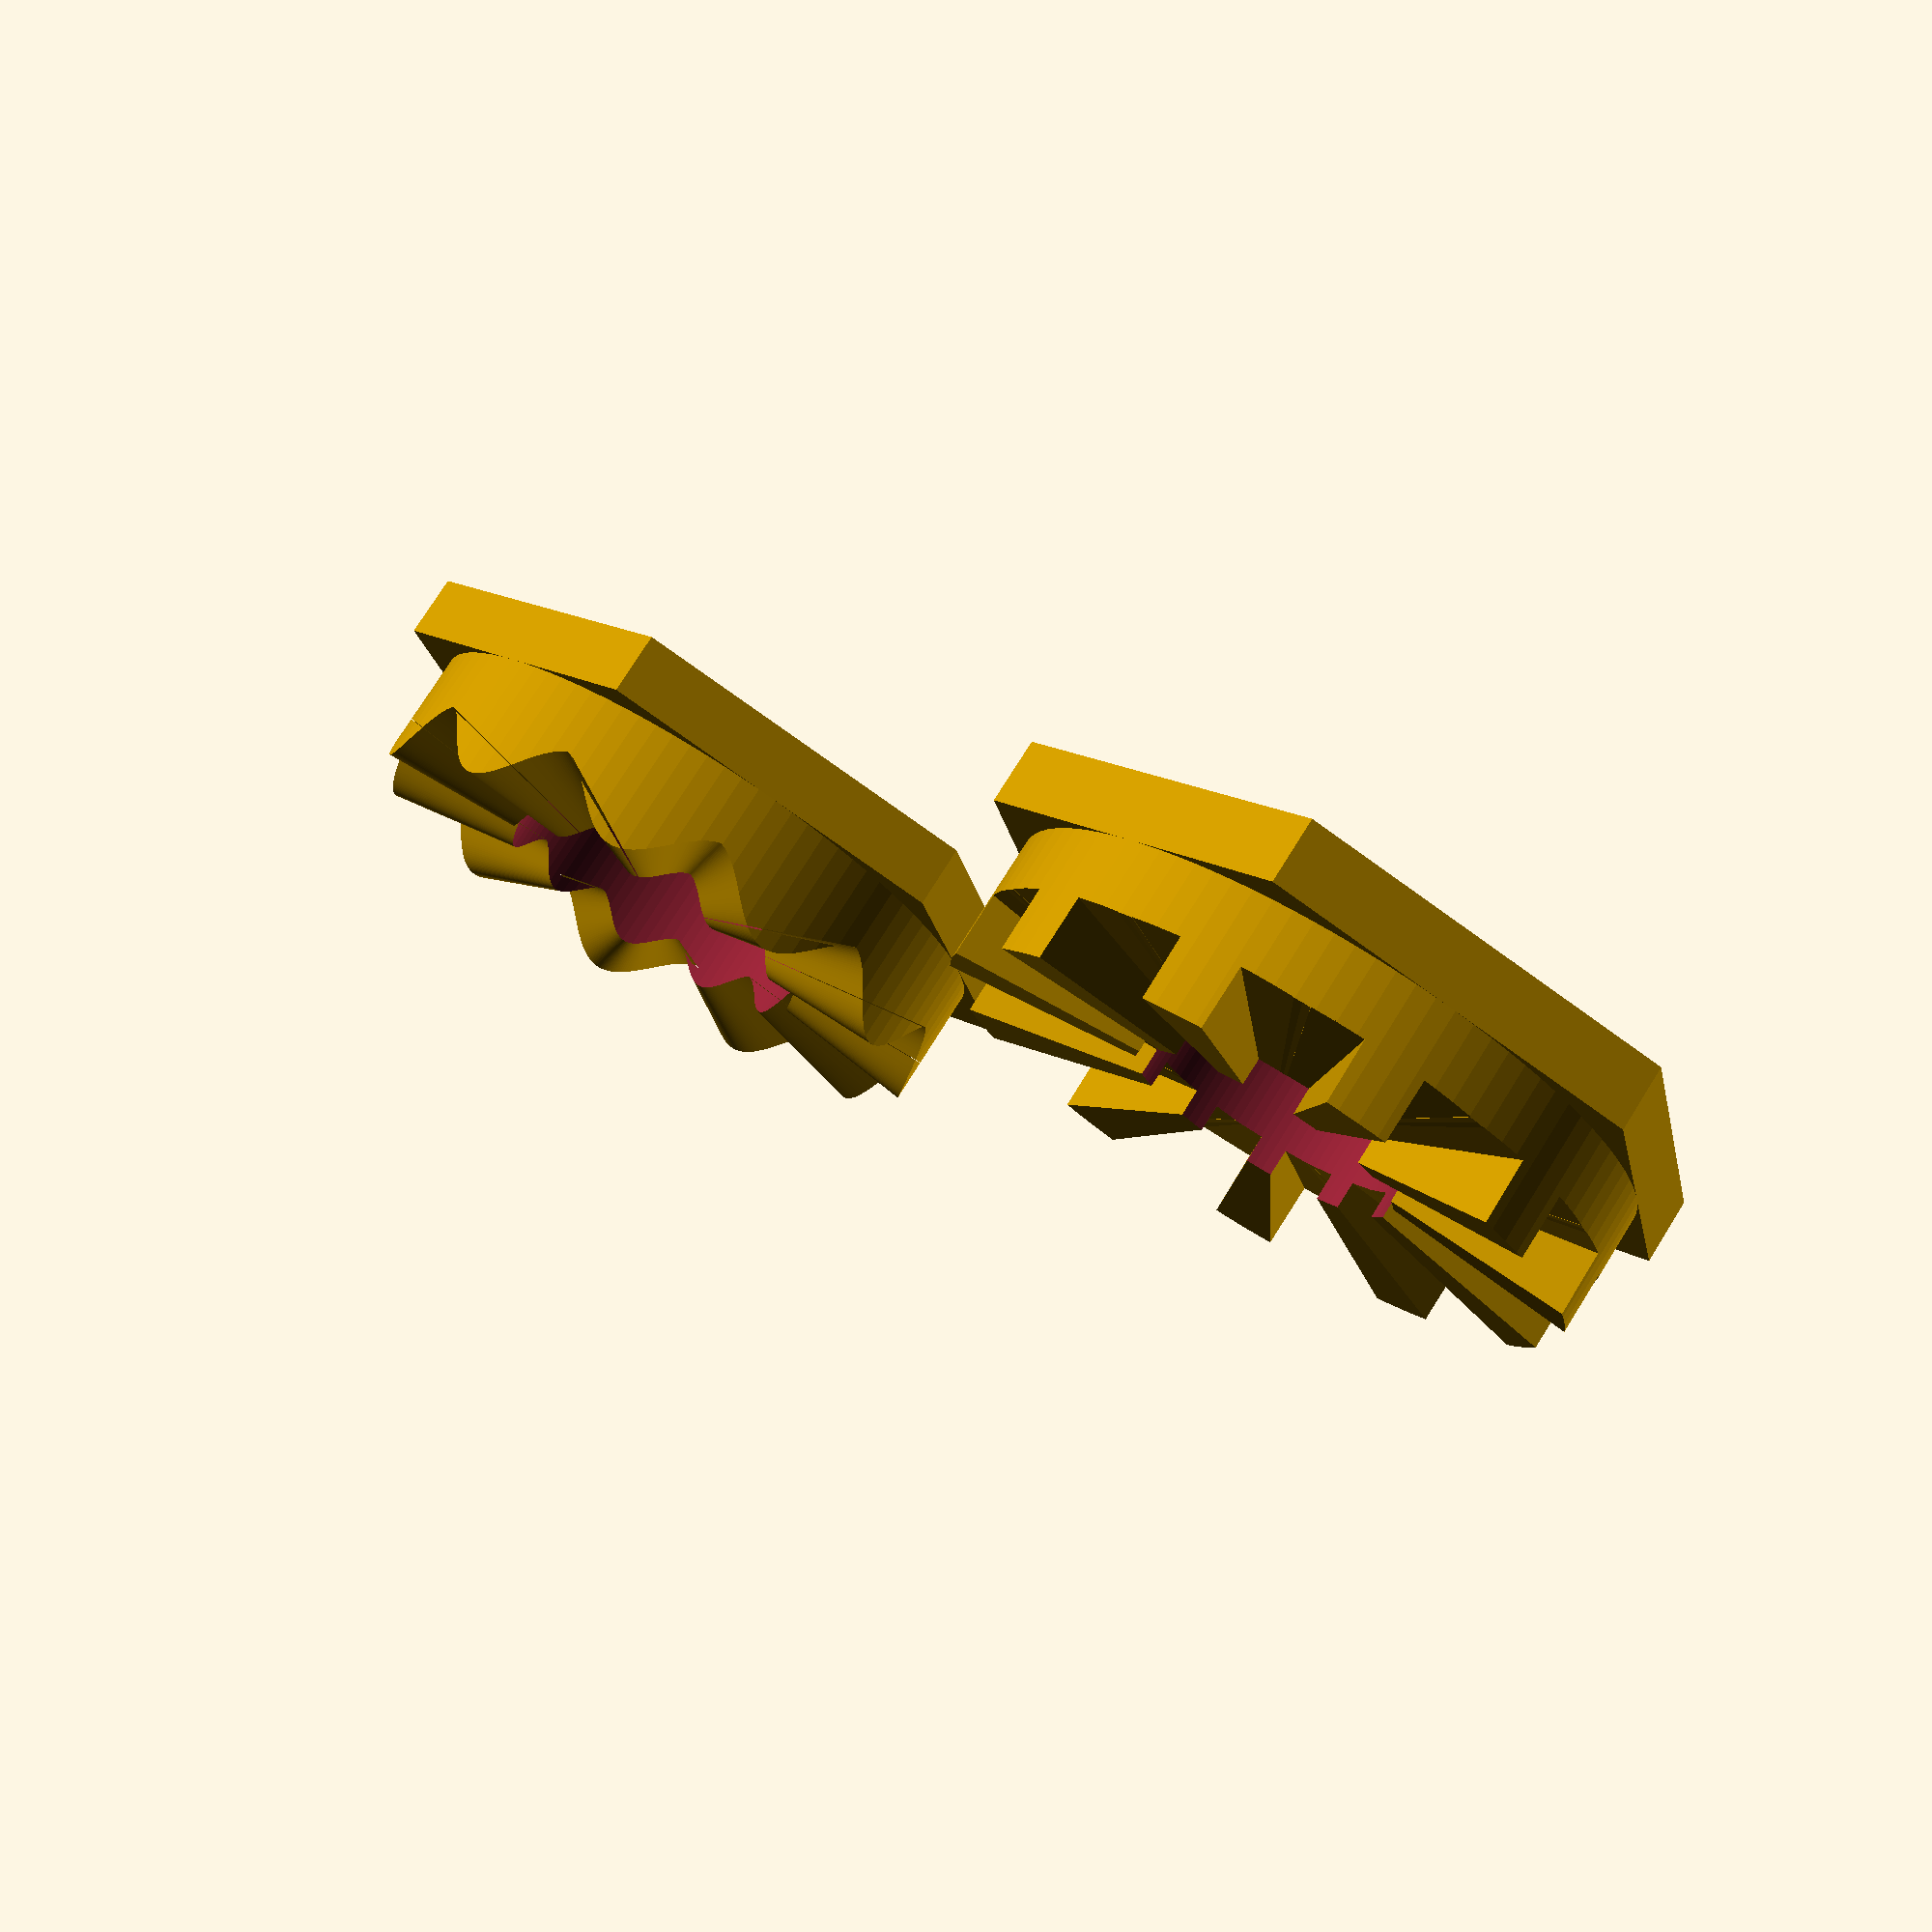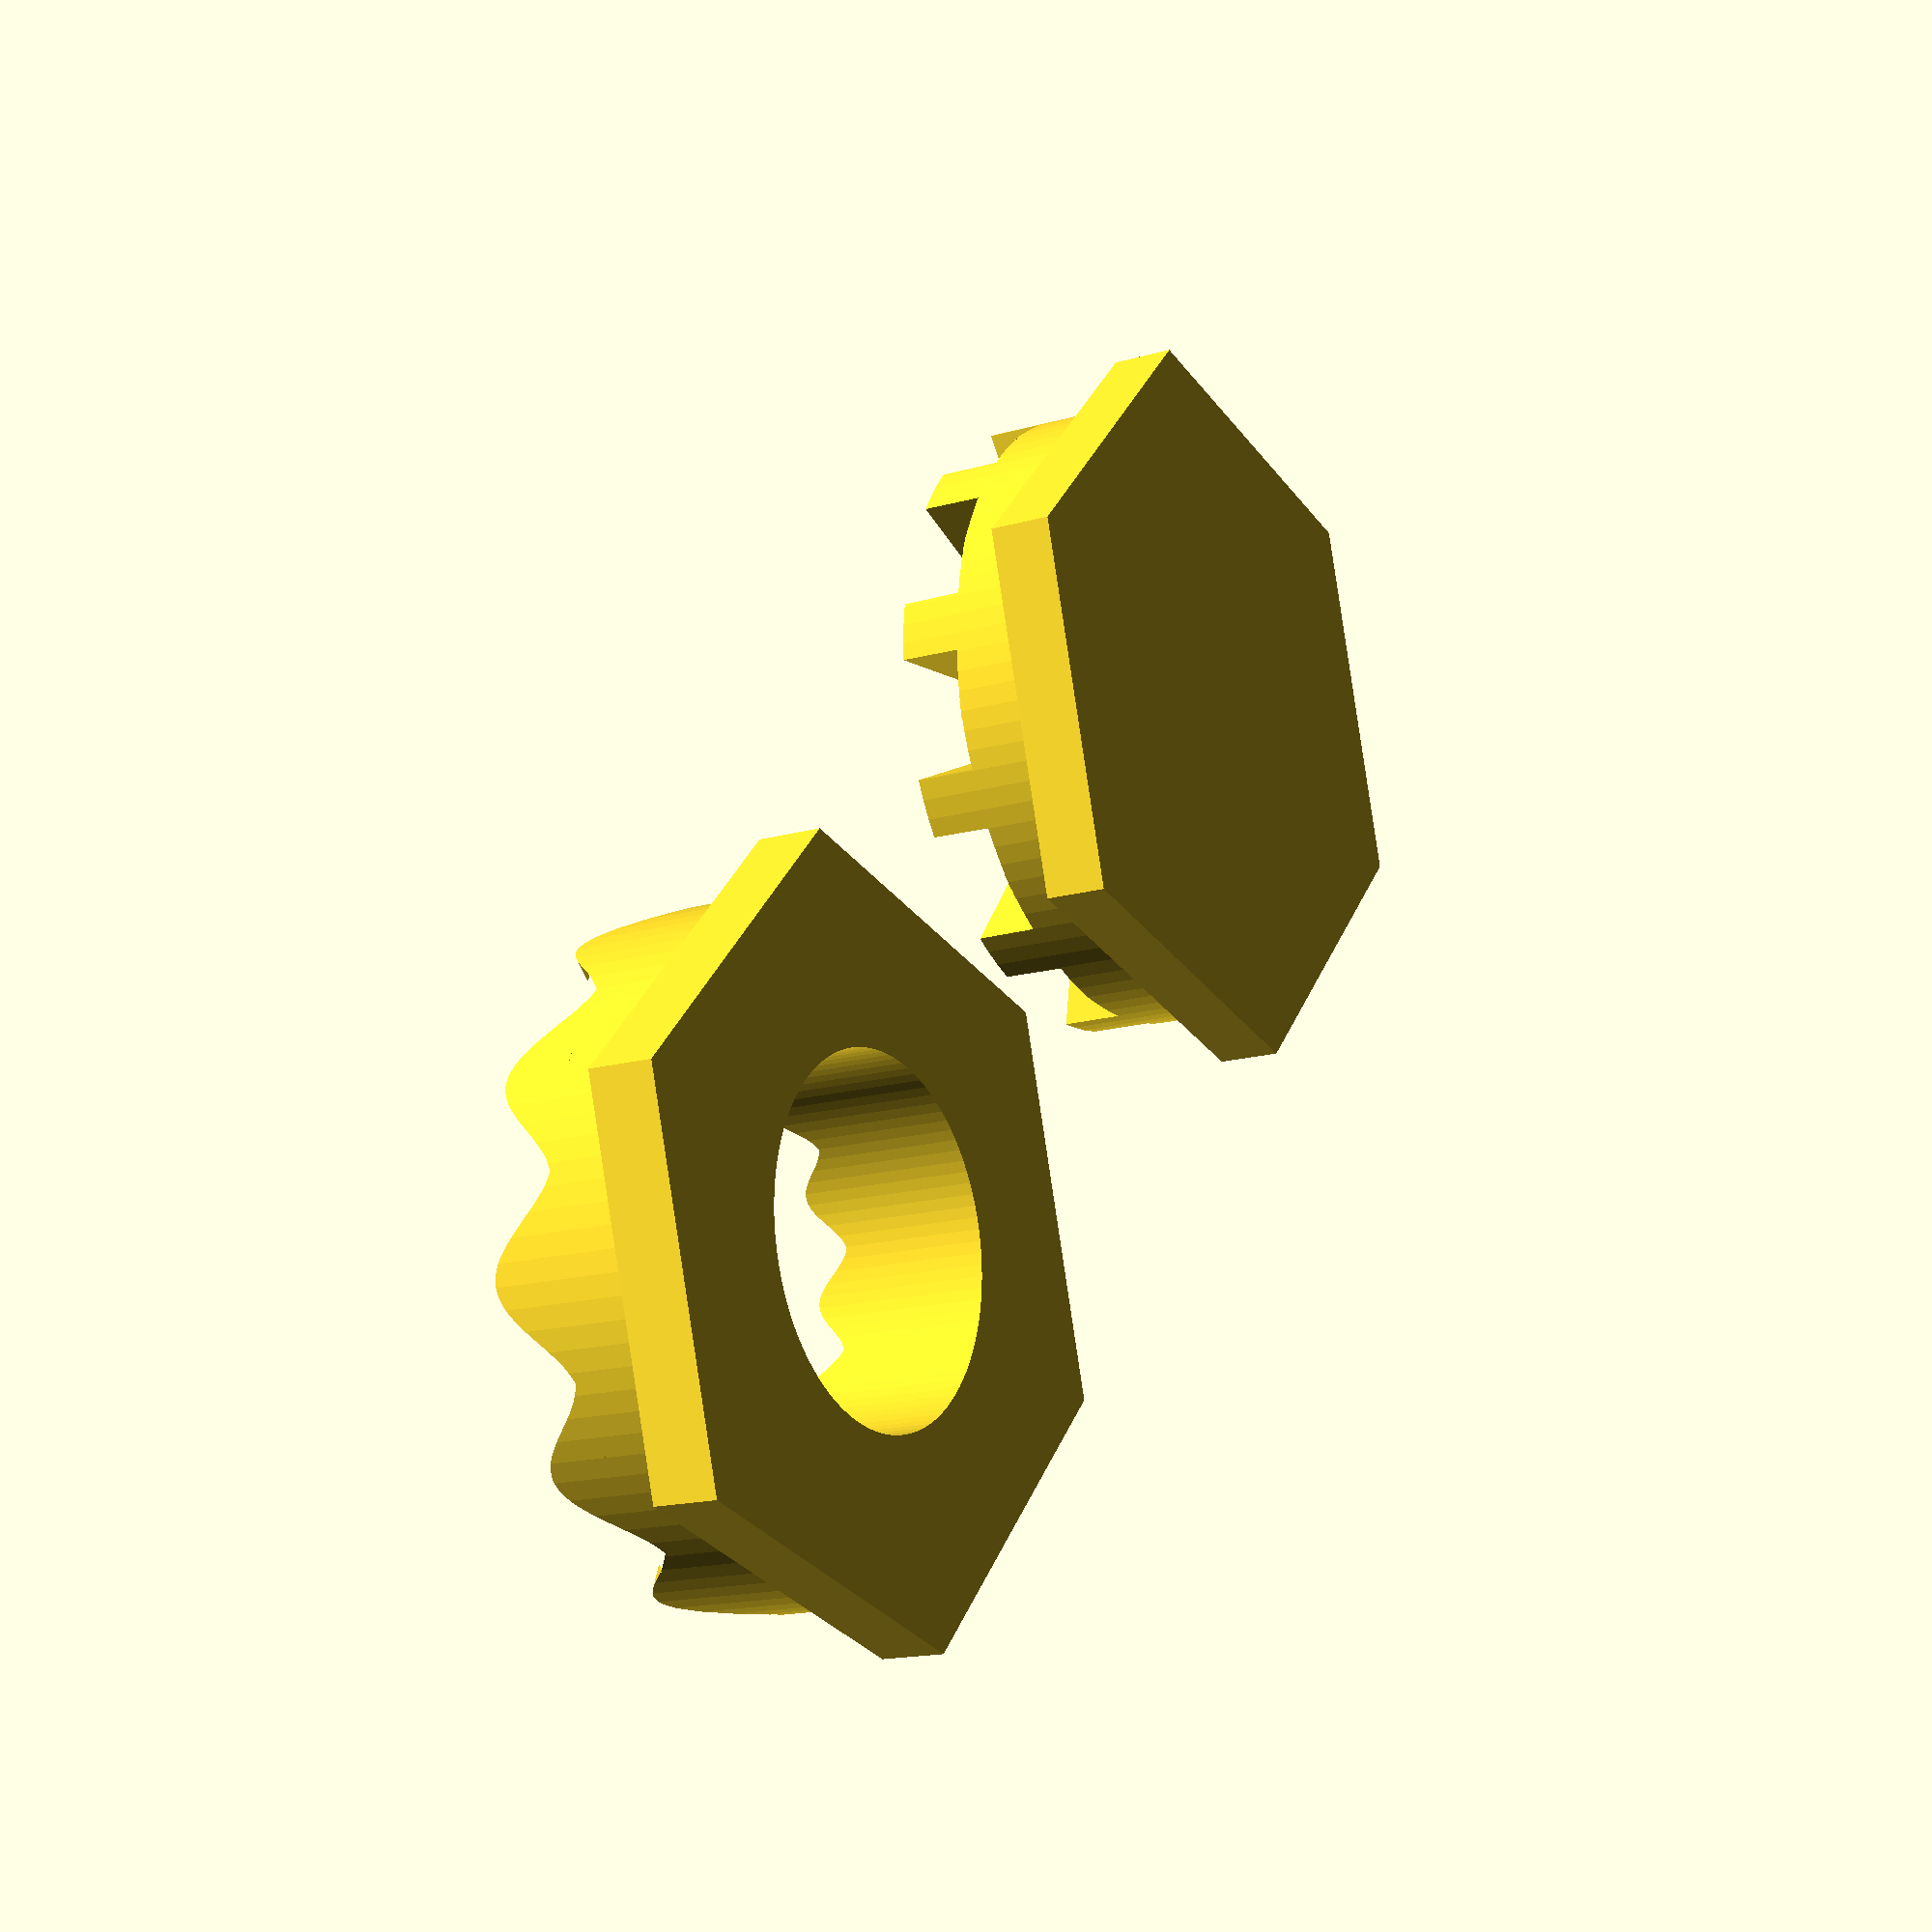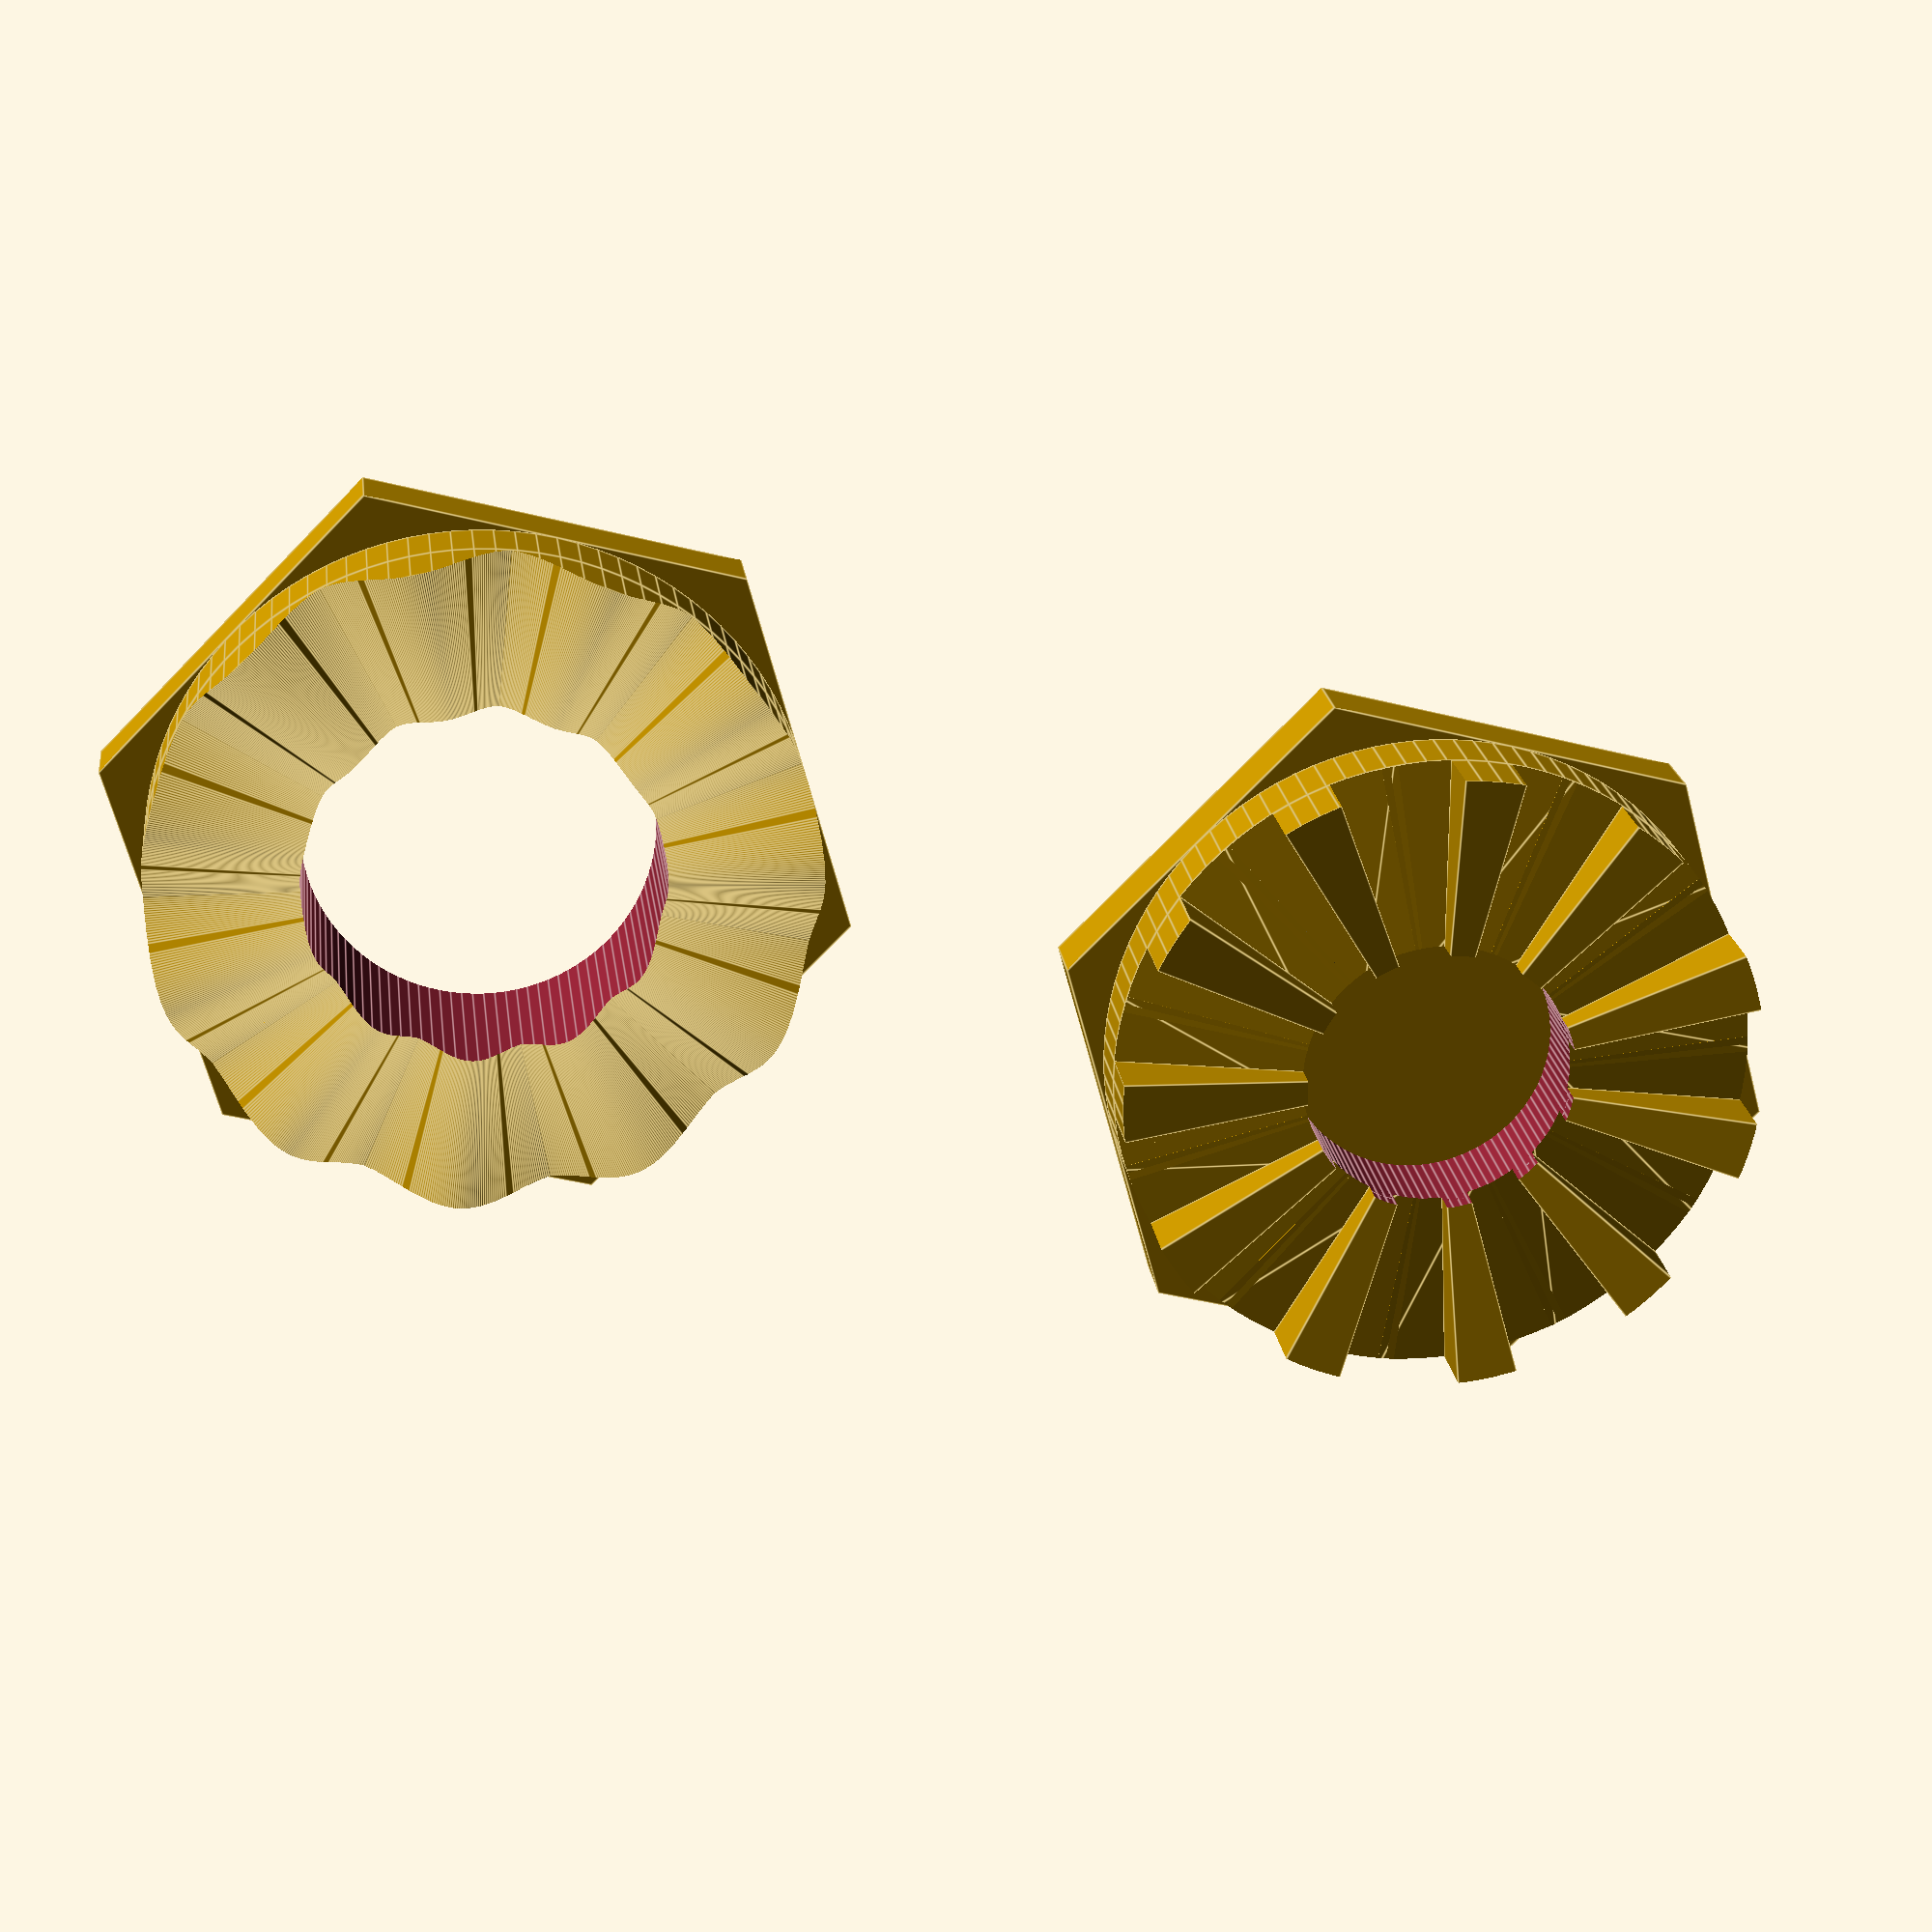
<openscad>
/*
 * Copyright (c) 2019, Gilles Bouissac
 * All rights reserved.
 * 
 * Redistribution and use in source and binary forms, with or without modification, are permitted provided that the following conditions are met:
 *   * Redistributions of source code must retain the above copyright notice, this list of conditions and the following disclaimer.
 *   * Redistributions in binary form must reproduce the above copyright notice, this list of conditions and the following disclaimer in the documentation and/or other materials provided with the distribution.
 * 
 * Description: Hirth Joint modelisation
 * Author:      Gilles Bouissac
 */

// ----------------------------------------
//                    API
// ----------------------------------------

// rmax:     Radius of external cylinder containing teeth
// teeth:    Nunber of required teeth
// height:   Teeth height
// shoulder: Shoulder height (base cylinder below teeth)
// inlay:    Inlay height (hexagonal inlay below shoulder)
// shift:    Number of tooth to rotate the resuting teeth set

// Hirth Joint with sinusoidal profile
module hirthJointSinus ( rmax, teeth, height, shoulder=0, inlay=0, shift=0 ) {
    alpha = atan( (height/2)/rmax );
    th = (rmax*tan(2*alpha)/cos(alpha));
    width = 2*PI*rmax/teeth;

    hirthJoint ( rmax, teeth, height, shoulder, inlay, shift )
        hirthJointProfileSinus ();
}

// Hirth Joint with triangular profile
module hirthJointTriangle ( rmax, teeth, height, shoulder=0, inlay=0, shift=0 ) {
    alpha = atan( (height/2)/rmax );
    th = (rmax*tan(2*alpha)/cos(alpha));
    width = 2*PI*rmax/teeth;

    hirthJoint ( rmax, teeth, height, shoulder, inlay, shift )
        hirthJointProfileTriangle ();
}

// Hirth Joint with rectangular profile
module hirthJointRectangle ( rmax, teeth, height, shoulder=0, inlay=0, shift=0 ) {
    alpha = atan( (height/2)/rmax );
    th = (rmax*tan(2*alpha)/cos(alpha));
    width = 2*PI*rmax/teeth;

    hirthJoint ( rmax, teeth, height, shoulder, inlay, shift )
        hirthJointProfileRectangle ();
}

module hirthJointPassage ( rmax, height, shoulder=0, inlay=0 ) {
    height = inlay+height+shoulder;
    translate( [0,0,-inlay-MARGIN] )
        cylinder( r=(rmax+MARGIN)/cos(30), h=height+2*MARGIN, $fn=6 );
}


// ----------------------------------------
//             Implementation
// ----------------------------------------.

VGG    = 1;     // Visual Glich Guard
MARGIN = 0.2;
NOZZLE = 0.4;
R1_MIN_NOZZLE = 3;

module hirthJoint ( rmax, teeth, height, shoulder=0, inlay=0, shift=0 ) {

    rmin  = R1_MIN_NOZZLE*NOZZLE*teeth/(2*PI);
    angle = 360/teeth;
    width = rmax*tan(360/teeth);

    echo ( "hirthJoint rmin: ",                rmin );
    echo ( "hirthJoint teeth angle (degre): ", angle );
    echo ( "hirthJoint teeth width: ",         width );

    translate( [0,0,+shoulder] )
    intersection() {
        translate( [0,0,+height/2] )
        difference () {
            cylinder( r=rmax, h=height,     center=true );
            cylinder( r=rmin, h=height+VGG, center=true );
        }

        rotate ([0,0,shift*360/teeth])
        for ( a=[0:360/teeth:359] ) {
            rotate( [0,0,a] )
                if ( $children>0 ) {
                    hirthJointTooth( rmax, width, height )
                        children(0);
                }
                else {
                    alpha = atan( (height/2)/rmax );
                    th = (rmax*tan(2*alpha)/cos(alpha))/2;
                    hirthJointTooth( rmax, width, height )
                        hirthJointProfileSinus();
                }
        }
    }
    translate( [0,0,+shoulder/2] )
    difference () {
        cylinder( r=rmax, h=shoulder,     center=true );
        cylinder( r=rmin, h=shoulder+VGG, center=true );
    }
    translate( [0,0,-inlay/2] )
        cylinder( r=rmax/cos(30), h=inlay, center=true, $fn=6 );
}

module hirthJointProfileSinus () {
    step = $fn>0?360/$fn:3;
    polygon ([
        for ( a=[-180:step:181] )
            [1/2*cos(a)+1/2,a/360]
    ]);
}

module hirthJointProfileTriangle () {
    polygon ([
        [0,-1/2],
        [0,+1/2],
        [1,0],
    ]);
}

module hirthJointProfileRectangle () {
    polygon ([
        [0,-1/2],
        [0,-1/4+MARGIN/2],
        [1,-1/4+MARGIN/2],
        [1,+1/4-MARGIN/2],
        [0,+1/4-MARGIN/2],
        [0,+1/2],
    ]);
}

module hirthJointTooth ( radius, width, height ) {
    alpha   = atan( (height/2)/radius );

    intersection() {
        linear_extrude( height=height )
        polygon ([
            [0,0],
            [radius,+width/2],
            [radius,-width/2],
            [0,0]
        ]);

        translate( [0,width/2,0] )
        rotate( [90,0,0] )
        linear_extrude( height=width )
        polygon ([
            [0,0],
            [radius,0],
            [0,height/2],
            [0,0]
        ]);
    }

    th = (radius*tan(2*alpha)/cos(alpha))/2;
    translate( [radius,0,0] )
        rotate( [0,-90,0] )
        rotate( [0,alpha,0] )
        linear_extrude( height=radius/cos(alpha), scale=0 )
            scale( [height,width,1] )
            children();
}

// ----------------------------------------
//                 Showcase
// ----------------------------------------
difference() {
    hirthJointSinus( 5, 11, 1, 1, 1, shift=0.5, $fn=100 );
    cylinder(r=2.5+MARGIN,h=10,center=true, $fn=100);
}
translate( [15,0,0] )
    hirthJointRectangle( 5, 11, 1, 1, 1, shift=0, $fn=100 );

</openscad>
<views>
elev=284.3 azim=317.2 roll=32.0 proj=p view=solid
elev=195.9 azim=46.7 roll=58.8 proj=p view=solid
elev=158.7 azim=194.9 roll=187.3 proj=p view=edges
</views>
